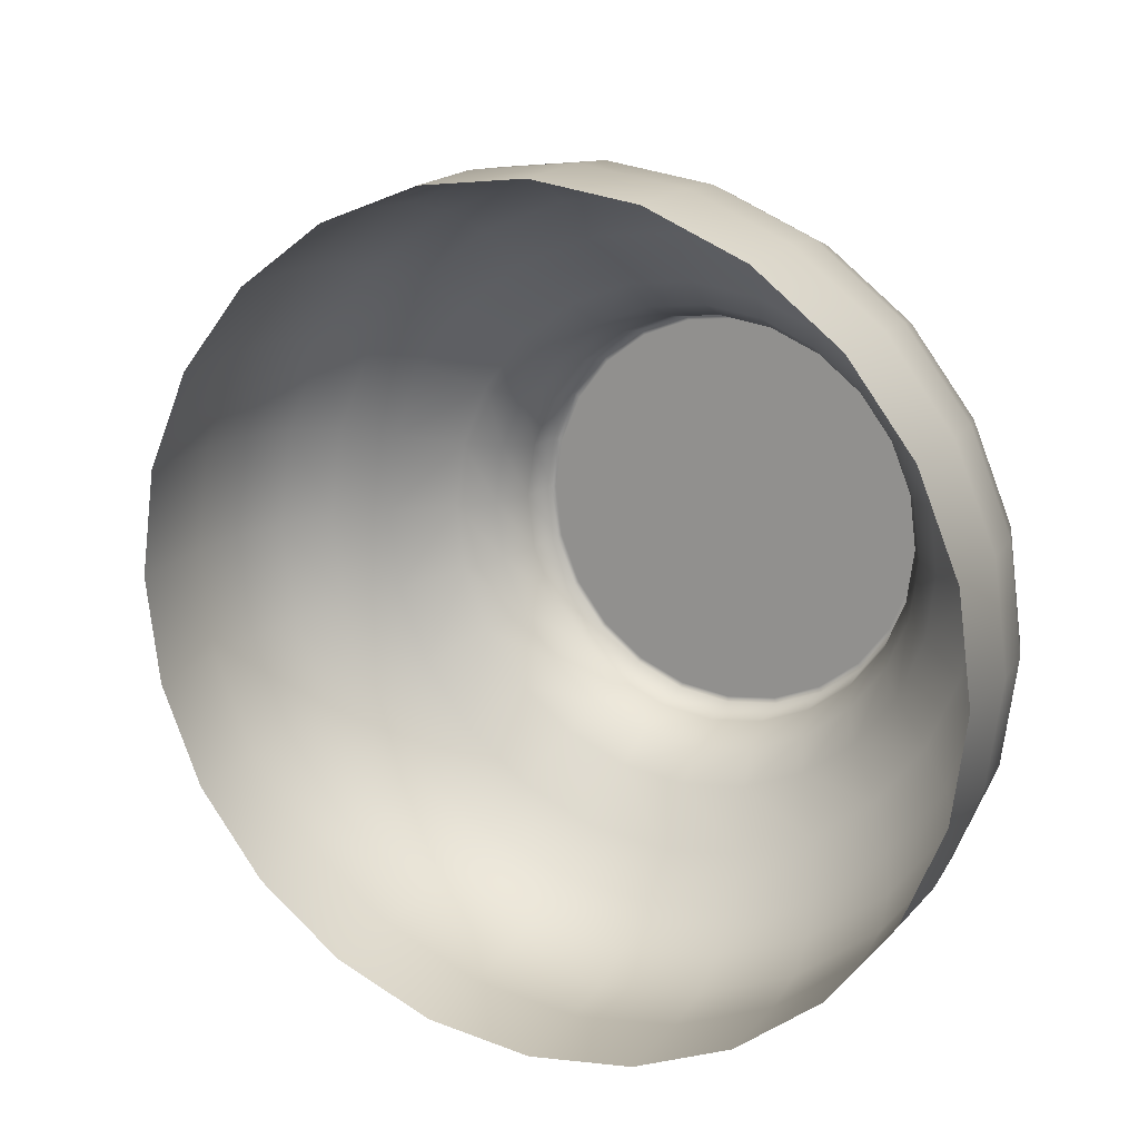
<metadata>
{"format":"obj","ext":"obj","renderer":"f3d","projection":"perspective","resolution":1024,"background":"white","views":[{"elev":-58.1,"azim":63.3,"up":"+Y"}]}
</metadata>
<code>
o inside_co0_1/inside_co0/mesh32/mesh32-geometry#mesh32-geometry
v -0.001356 0.4514 0.3324
v -0.001356 0.4575 0.2988
v 0.03072 0.4554 0.2951
v -0.04017 0.4489 0.3279
v -0.001356 0.4639 0.2792
v 0.03746 0.4489 0.3279
v -0.001356 0.4436 0.3597
v -0.03344 0.4554 0.2951
v -0.02986 0.462 0.2759
v 0.02715 0.462 0.2759
v 0.0606 0.4492 0.2844
v 0.0426 0.4407 0.3547
v -0.04531 0.4407 0.3547
v -0.07633 0.4414 0.315
v -0.02771 0.4734 0.26
v -0.001356 0.4752 0.2631
v 0.07361 0.4414 0.315
v 0.08351 0.4322 0.34
v -0.001356 0.4308 0.3835
v 0.04626 0.4276 0.3781
v -0.06331 0.4492 0.2844
v -0.05641 0.4565 0.2664
v -0.05228 0.4684 0.2512
v 0.025 0.4734 0.26
v 0.0537 0.4565 0.2664
v 0.08628 0.4394 0.2673
v 0.0906 0.4184 0.3621
v -0.04897 0.4276 0.3781
v -0.08622 0.4322 0.34
v -0.1074 0.4295 0.2943
v -0.05088 0.4848 0.239
v -0.027 0.4898 0.2476
v -0.001356 0.4914 0.2505
v 0.1047 0.4295 0.2943
v 0.1187 0.4188 0.3167
v 0.1287 0.4038 0.3368
v -0.001356 0.4128 0.4036
v 0.04844 0.4095 0.398
v 0.09485 0.3999 0.3813
v -0.08899 0.4394 0.2673
v -0.07921 0.4477 0.2512
v -0.07336 0.4603 0.2372
v -0.07142 0.477 0.2254
v 0.02428 0.4898 0.2476
v 0.04957 0.4684 0.2512
v 0.0765 0.4477 0.2512
v 0.106 0.4265 0.2451
v 0.1347 0.3846 0.3548
v -0.05115 0.4095 0.398
v -0.09331 0.4184 0.3621
v -0.1214 0.4188 0.3167
v -0.1312 0.4139 0.2674
v -0.06939 0.4759 0.2236
v -0.04944 0.4836 0.2368
v -0.02625 0.4884 0.2452
v -0.001356 0.49 0.248
v 0.1285 0.4139 0.2674
v 0.1457 0.4012 0.2862
v 0.1579 0.3848 0.3039
v 0.1653 0.3647 0.3203
v -0.001356 0.3898 0.4202
v 0.04918 0.3865 0.4144
v 0.09625 0.3767 0.3976
v 0.1367 0.3612 0.3707
v -0.1087 0.4265 0.2451
v -0.0967 0.4363 0.2315
v -0.08954 0.4497 0.219
v -0.08716 0.4667 0.2076
v -0.08467 0.466 0.2063
v 0.02354 0.4884 0.2452
v 0.04817 0.4848 0.239
v 0.07065 0.4603 0.2372
v 0.09399 0.4363 0.2315
v 0.1183 0.4116 0.2192
v 0.1677 0.341 0.3357
v -0.05189 0.3865 0.4144
v -0.09756 0.3999 0.3813
v -0.1314 0.4038 0.3368
v -0.1484 0.4012 0.2862
v -0.1462 0.3959 0.2361
v -0.001356 0.4419 0.1647
v 0.1435 0.3959 0.2361
v 0.1626 0.3807 0.2508
v 0.1763 0.3626 0.2655
v 0.1845 0.3415 0.2802
v 0.1872 0.3175 0.2949
v -0.05189 0.3481 0.4366
v -0.001356 0.3514 0.4424
v 0.04918 0.3481 0.4366
v 0.09625 0.3383 0.4197
v 0.1367 0.3228 0.3928
v -0.1211 0.4116 0.2192
v -0.1077 0.4231 0.2085
v -0.09971 0.4375 0.1977
v -0.09706 0.4547 0.1869
v -0.09429 0.4544 0.1862
v 0.04673 0.4836 0.2368
v 0.06871 0.477 0.2254
v 0.08682 0.4497 0.219
v 0.105 0.4231 0.2085
v 0.1226 0.3956 0.1915
v 0.1677 0.3026 0.3578
v -0.09896 0.3383 0.4197
v -0.09896 0.3767 0.3976
v -0.1374 0.3846 0.3548
v -0.1606 0.3848 0.3039
v -0.1653 0.3807 0.2508
v -0.1513 0.3765 0.2025
v -0.09756 0.4419 0.1647
v 0.06668 0.4759 0.2236
v 0.1486 0.3765 0.2025
v 0.1684 0.3587 0.2127
v 0.1826 0.3388 0.2242
v 0.191 0.3166 0.237
v 0.1939 0.2922 0.2511
v 0.1872 0.279 0.3171
v -0.1253 0.3956 0.1915
v -0.1115 0.4088 0.1838
v -0.1032 0.4243 0.1749
v -0.1004 0.4419 0.1647
v -0.09429 0.4295 0.1431
v 0.08195 0.466 0.2063
v 0.08445 0.4667 0.2076
v 0.09699 0.4375 0.1977
v 0.1088 0.4088 0.1838
v 0.1183 0.3795 0.1637
v -0.1394 0.3228 0.3928
v -0.1394 0.3612 0.3707
v -0.168 0.3647 0.3203
v -0.179 0.3626 0.2655
v -0.1711 0.3587 0.2127
v -0.1462 0.357 0.1689
v -0.08467 0.4179 0.123
v 0.09158 0.4544 0.1862
v 0.1435 0.357 0.1689
v 0.1626 0.3368 0.1746
v 0.1763 0.315 0.183
v 0.1845 0.2917 0.1939
v 0.1872 0.2669 0.2074
v 0.1939 0.2538 0.2733
v -0.1211 0.3795 0.1637
v -0.1077 0.3946 0.1591
v -0.09971 0.4111 0.152
v -0.09706 0.4291 0.1425
v -0.06939 0.4079 0.1058
v 0.09485 0.4419 0.1647
v 0.09434 0.4547 0.1869
v 0.1005 0.4243 0.1749
v 0.105 0.3946 0.1591
v 0.106 0.3646 0.1378
v -0.1704 0.3026 0.3578
v -0.1704 0.341 0.3357
v -0.1872 0.3415 0.2802
v -0.1853 0.3388 0.2242
v -0.1653 0.3368 0.1746
v -0.1312 0.339 0.1376
v -0.08716 0.4172 0.1218
v -0.04944 0.4003 0.09254
v 0.09158 0.4295 0.1431
v 0.0977 0.4419 0.1647
v 0.1285 0.339 0.1376
v 0.1457 0.3163 0.1392
v 0.1579 0.2928 0.1446
v 0.1653 0.2685 0.1537
v 0.1677 0.2434 0.1666
v 0.1872 0.2285 0.2295
v -0.1087 0.3646 0.1378
v -0.0967 0.3813 0.1361
v -0.08954 0.3988 0.1308
v -0.07142 0.4069 0.104
v -0.02625 0.3955 0.0842
v 0.08195 0.4179 0.123
v 0.09434 0.4291 0.1425
v 0.09699 0.4111 0.152
v 0.09399 0.3813 0.1361
v 0.08628 0.3517 0.1156
v -0.1899 0.279 0.3171
v -0.1899 0.3175 0.2949
v -0.1937 0.3166 0.237
v -0.179 0.315 0.183
v -0.1484 0.3163 0.1392
v -0.1074 0.3234 0.1106
v -0.05088 0.399 0.09038
v -0.001356 0.3938 0.08137
v 0.06668 0.4079 0.1058
v 0.08445 0.4172 0.1218
v 0.1047 0.3234 0.1106
v 0.1187 0.2987 0.1087
v 0.1287 0.2738 0.1116
v 0.1347 0.2486 0.1192
v 0.1367 0.2232 0.1316
v 0.1677 0.205 0.1888
v -0.08899 0.3517 0.1156
v -0.07921 0.3699 0.1164
v -0.07336 0.3883 0.1125
v -0.027 0.3941 0.08181
v 0.02354 0.3955 0.0842
v 0.04673 0.4003 0.09254
v 0.06871 0.4069 0.104
v 0.08682 0.3988 0.1308
v 0.0765 0.3699 0.1164
v 0.0606 0.3419 0.09849
v -0.1966 0.2538 0.2733
v -0.1966 0.2922 0.2511
v -0.1872 0.2917 0.1939
v -0.1606 0.2928 0.1446
v -0.1214 0.2987 0.1087
v -0.07633 0.3115 0.09001
v -0.05228 0.3802 0.09851
v -0.001356 0.3924 0.0789
v 0.04817 0.399 0.09038
v 0.07065 0.3883 0.1125
v 0.07361 0.3115 0.09001
v 0.08351 0.2852 0.08539
v 0.0906 0.2592 0.08631
v 0.09485 0.2333 0.09273
v 0.09625 0.2077 0.1047
v 0.1367 0.1848 0.1538
v -0.05641 0.3611 0.1012
v -0.06331 0.3419 0.09849
v -0.02771 0.3751 0.0897
v 0.02428 0.3941 0.08181
v 0.04957 0.3802 0.09851
v 0.0537 0.3611 0.1012
v 0.03072 0.3357 0.08779
v -0.1899 0.2285 0.2295
v -0.1899 0.2669 0.2074
v -0.168 0.2685 0.1537
v -0.1314 0.2738 0.1116
v -0.08622 0.2852 0.08539
v -0.04017 0.304 0.07702
v -0.001356 0.3734 0.0867
v 0.025 0.3751 0.0897
v 0.03746 0.304 0.07702
v 0.0426 0.2768 0.07071
v 0.04626 0.25 0.07038
v 0.04844 0.2237 0.07609
v 0.04918 0.1979 0.08784
v 0.09625 0.1692 0.1269
v -0.02985 0.3556 0.09167
v -0.03344 0.3357 0.08779
v 0.02715 0.3556 0.09167
v -0.001356 0.3336 0.08411
v -0.1704 0.205 0.1888
v -0.1704 0.2434 0.1666
v -0.1374 0.2486 0.1192
v -0.09331 0.2592 0.08631
v -0.04531 0.2768 0.07071
v -0.001356 0.3015 0.0726
v -0.001356 0.3538 0.08843
v -0.001356 0.2739 0.06568
v -0.001356 0.2468 0.06495
v -0.001356 0.2204 0.07042
v -0.001356 0.1946 0.08207
v 0.04918 0.1595 0.11
v -0.1394 0.1848 0.1538
v -0.1394 0.2232 0.1316
v -0.09756 0.2333 0.09273
v -0.04897 0.25 0.07038
v -0.05115 0.2237 0.07609
v -0.05189 0.1979 0.08784
v -0.001356 0.1562 0.1042
v -0.09896 0.1692 0.1269
v -0.09896 0.2077 0.1047
v -0.05189 0.1595 0.11
f 1 2 3
f 1 4 2
f 2 5 3
f 1 3 6
f 7 4 1
f 4 8 2
f 2 9 5
f 3 5 10
f 6 3 11
f 12 1 6
f 7 13 4
f 7 1 12
f 4 14 8
f 2 8 9
f 5 9 15
f 5 16 10
f 3 10 11
f 6 11 17
f 12 6 18
f 19 13 7
f 13 14 4
f 20 7 12
f 14 21 8
f 8 22 9
f 9 23 15
f 5 15 16
f 10 16 24
f 11 10 25
f 17 11 26
f 18 6 17
f 27 12 18
f 19 28 13
f 19 7 20
f 13 29 14
f 20 12 27
f 14 30 21
f 8 21 22
f 9 22 23
f 15 23 31
f 16 15 32
f 24 16 33
f 10 24 25
f 11 25 26
f 17 26 34
f 18 17 35
f 27 18 36
f 37 28 19
f 28 29 13
f 38 19 20
f 29 30 14
f 39 20 27
f 30 40 21
f 21 41 22
f 22 42 23
f 31 23 43
f 32 15 31
f 16 32 33
f 24 33 44
f 25 24 45
f 26 25 46
f 34 26 47
f 35 17 34
f 18 35 36
f 27 36 48
f 37 49 28
f 37 19 38
f 28 50 29
f 38 20 39
f 29 51 30
f 39 27 48
f 30 52 40
f 21 40 41
f 22 41 42
f 23 42 43
f 31 43 53
f 32 31 54
f 33 32 55
f 33 56 44
f 45 24 44
f 25 45 46
f 26 46 47
f 34 47 57
f 35 34 58
f 36 35 59
f 36 60 48
f 61 49 37
f 49 50 28
f 62 37 38
f 50 51 29
f 63 38 39
f 51 52 30
f 64 39 48
f 52 65 40
f 40 66 41
f 42 41 67
f 43 42 68
f 43 69 53
f 31 53 54
f 32 54 55
f 33 55 56
f 56 70 44
f 45 44 71
f 45 72 46
f 46 73 47
f 57 47 74
f 34 57 58
f 35 58 59
f 36 59 60
f 48 60 75
f 61 76 49
f 62 61 37
f 49 77 50
f 63 62 38
f 50 78 51
f 64 63 39
f 51 79 52
f 48 75 64
f 52 80 65
f 40 65 66
f 67 41 66
f 68 42 67
f 43 68 69
f 53 69 81
f 54 53 81
f 55 54 81
f 56 55 81
f 56 81 70
f 44 70 71
f 72 45 71
f 72 73 46
f 47 73 74
f 57 74 82
f 58 57 83
f 58 84 59
f 59 85 60
f 60 86 75
f 61 87 76
f 49 76 77
f 62 88 61
f 77 78 50
f 63 89 62
f 78 79 51
f 64 90 63
f 79 80 52
f 64 75 91
f 65 80 92
f 65 93 66
f 67 66 94
f 68 67 95
f 68 96 69
f 69 96 81
f 70 81 97
f 70 97 71
f 72 71 98
f 72 99 73
f 73 100 74
f 82 74 101
f 57 82 83
f 58 83 84
f 59 84 85
f 60 85 86
f 75 86 102
f 88 87 61
f 87 103 76
f 76 104 77
f 89 88 62
f 77 105 78
f 90 89 63
f 78 106 79
f 91 90 64
f 79 107 80
f 75 102 91
f 80 108 92
f 65 92 93
f 94 66 93
f 95 67 94
f 68 95 96
f 96 109 81
f 97 81 110
f 71 97 98
f 98 99 72
f 99 100 73
f 100 101 74
f 82 101 111
f 82 112 83
f 83 113 84
f 84 114 85
f 85 115 86
f 86 116 102
f 76 103 104
f 77 104 105
f 78 105 106
f 79 106 107
f 80 107 108
f 92 108 117
f 93 92 118
f 94 93 119
f 95 94 120
f 95 109 96
f 81 109 121
f 110 81 122
f 97 110 98
f 98 123 99
f 99 124 100
f 100 125 101
f 101 126 111
f 82 111 112
f 83 112 113
f 84 113 114
f 85 114 115
f 86 115 116
f 103 127 104
f 104 128 105
f 106 105 129
f 106 130 107
f 107 131 108
f 117 108 132
f 92 117 118
f 119 93 118
f 120 94 119
f 95 120 109
f 120 121 109
f 81 121 133
f 122 81 134
f 110 122 123
f 98 110 123
f 123 124 99
f 124 125 100
f 125 126 101
f 126 135 111
f 111 136 112
f 112 137 113
f 113 138 114
f 114 139 115
f 115 140 116
f 104 127 128
f 105 128 129
f 106 129 130
f 107 130 131
f 108 131 132
f 117 132 141
f 118 117 142
f 119 118 143
f 120 119 144
f 120 144 121
f 121 144 133
f 81 133 145
f 134 81 146
f 122 134 147
f 123 122 147
f 123 147 124
f 124 148 125
f 125 149 126
f 126 150 135
f 111 135 136
f 112 136 137
f 113 137 138
f 114 138 139
f 115 139 140
f 128 127 151
f 129 128 152
f 129 153 130
f 130 154 131
f 131 155 132
f 141 132 156
f 117 141 142
f 143 118 142
f 144 119 143
f 144 157 133
f 133 157 145
f 81 145 158
f 81 159 146
f 134 146 160
f 147 134 160
f 147 148 124
f 148 149 125
f 149 150 126
f 150 161 135
f 135 162 136
f 136 163 137
f 137 164 138
f 138 165 139
f 139 166 140
f 128 151 152
f 129 152 153
f 130 153 154
f 131 154 155
f 132 155 156
f 141 156 167
f 142 141 168
f 143 142 169
f 144 143 157
f 157 170 145
f 145 170 158
f 81 158 171
f 81 172 159
f 146 159 173
f 146 173 160
f 147 160 148
f 148 174 149
f 149 175 150
f 161 150 176
f 135 161 162
f 136 162 163
f 137 163 164
f 138 164 165
f 139 165 166
f 152 151 177
f 153 152 178
f 153 179 154
f 154 180 155
f 156 155 181
f 182 167 156
f 168 141 167
f 169 142 168
f 157 143 169
f 157 169 170
f 170 183 158
f 158 183 171
f 81 171 184
f 81 185 172
f 159 172 186
f 159 186 173
f 160 173 174
f 160 174 148
f 174 175 149
f 150 175 176
f 161 176 187
f 162 161 188
f 163 162 189
f 163 190 164
f 164 191 165
f 165 192 166
f 152 177 178
f 153 178 179
f 154 179 180
f 155 180 181
f 182 156 181
f 193 167 182
f 194 168 167
f 169 168 195
f 170 169 195
f 183 170 195
f 183 196 171
f 171 196 184
f 81 184 197
f 81 198 185
f 172 185 199
f 172 199 186
f 173 186 200
f 173 200 174
f 174 200 175
f 175 201 176
f 187 176 202
f 161 187 188
f 162 188 189
f 163 189 190
f 164 190 191
f 165 191 192
f 178 177 203
f 178 204 179
f 179 205 180
f 181 180 206
f 182 181 207
f 194 167 193
f 208 193 182
f 195 168 194
f 183 195 209
f 196 183 209
f 196 210 184
f 197 184 210
f 81 197 198
f 185 198 211
f 185 211 199
f 186 199 212
f 186 212 200
f 200 201 175
f 176 201 202
f 187 202 213
f 188 187 214
f 189 188 215
f 190 189 216
f 191 190 217
f 191 218 192
f 178 203 204
f 179 204 205
f 180 205 206
f 207 181 206
f 208 182 207
f 219 194 193
f 220 193 208
f 209 195 194
f 196 209 221
f 210 196 221
f 197 210 222
f 198 197 222
f 198 222 211
f 199 211 223
f 212 199 223
f 200 212 201
f 201 224 202
f 213 202 225
f 187 213 214
f 188 214 215
f 189 215 216
f 190 216 217
f 191 217 218
f 204 203 226
f 204 227 205
f 206 205 228
f 207 206 229
f 208 207 230
f 209 194 219
f 219 193 220
f 231 220 208
f 221 209 219
f 232 210 221
f 222 210 232
f 211 222 233
f 223 211 233
f 212 223 224
f 201 212 224
f 202 224 225
f 213 225 234
f 214 213 235
f 215 214 236
f 216 215 237
f 217 216 238
f 218 217 239
f 204 226 227
f 205 227 228
f 206 228 229
f 230 207 229
f 231 208 230
f 240 219 220
f 241 220 231
f 221 219 240
f 232 221 240
f 233 222 232
f 223 233 242
f 224 223 242
f 224 242 225
f 234 225 243
f 213 234 235
f 214 235 236
f 215 236 237
f 216 237 238
f 217 238 239
f 227 226 244
f 228 227 245
f 229 228 246
f 230 229 247
f 231 230 248
f 240 220 241
f 249 241 231
f 250 232 240
f 233 232 250
f 242 233 250
f 225 242 243
f 234 243 249
f 235 234 251
f 236 235 252
f 237 236 253
f 238 237 254
f 239 238 255
f 227 244 245
f 228 245 246
f 247 229 246
f 248 230 247
f 249 231 248
f 250 240 241
f 249 243 241
f 242 250 243
f 234 249 251
f 235 251 252
f 236 252 253
f 237 253 254
f 238 254 255
f 245 244 256
f 246 245 257
f 247 246 258
f 248 247 259
f 251 249 248
f 243 250 241
f 252 251 259
f 253 252 260
f 254 253 261
f 255 254 262
f 245 256 257
f 258 246 257
f 259 247 258
f 251 248 259
f 252 259 260
f 253 260 261
f 262 254 261
f 263 257 256
f 258 257 264
f 259 258 260
f 260 264 261
f 262 261 265
f 264 257 263
f 260 258 264
f 261 264 265
f 265 264 263
f 3 2 1
f 2 4 1
f 3 5 2
f 6 3 1
f 1 4 7
f 2 8 4
f 5 9 2
f 10 5 3
f 11 3 6
f 6 1 12
f 4 13 7
f 12 1 7
f 8 14 4
f 9 8 2
f 15 9 5
f 10 16 5
f 11 10 3
f 17 11 6
f 18 6 12
f 7 13 19
f 4 14 13
f 12 7 20
f 8 21 14
f 9 22 8
f 15 23 9
f 16 15 5
f 24 16 10
f 25 10 11
f 26 11 17
f 17 6 18
f 18 12 27
f 13 28 19
f 20 7 19
f 14 29 13
f 27 12 20
f 21 30 14
f 22 21 8
f 23 22 9
f 31 23 15
f 32 15 16
f 33 16 24
f 25 24 10
f 26 25 11
f 34 26 17
f 35 17 18
f 36 18 27
f 19 28 37
f 13 29 28
f 20 19 38
f 14 30 29
f 27 20 39
f 21 40 30
f 22 41 21
f 23 42 22
f 43 23 31
f 31 15 32
f 33 32 16
f 44 33 24
f 45 24 25
f 46 25 26
f 47 26 34
f 34 17 35
f 36 35 18
f 48 36 27
f 28 49 37
f 38 19 37
f 29 50 28
f 39 20 38
f 30 51 29
f 48 27 39
f 40 52 30
f 41 40 21
f 42 41 22
f 43 42 23
f 53 43 31
f 54 31 32
f 55 32 33
f 44 56 33
f 44 24 45
f 46 45 25
f 47 46 26
f 57 47 34
f 58 34 35
f 59 35 36
f 48 60 36
f 37 49 61
f 28 50 49
f 38 37 62
f 29 51 50
f 39 38 63
f 30 52 51
f 48 39 64
f 40 65 52
f 41 66 40
f 67 41 42
f 68 42 43
f 53 69 43
f 54 53 31
f 55 54 32
f 56 55 33
f 44 70 56
f 71 44 45
f 46 72 45
f 47 73 46
f 74 47 57
f 58 57 34
f 59 58 35
f 60 59 36
f 75 60 48
f 49 76 61
f 37 61 62
f 50 77 49
f 38 62 63
f 51 78 50
f 39 63 64
f 52 79 51
f 64 75 48
f 65 80 52
f 66 65 40
f 66 41 67
f 67 42 68
f 69 68 43
f 81 69 53
f 81 53 54
f 81 54 55
f 81 55 56
f 70 81 56
f 71 70 44
f 71 45 72
f 46 73 72
f 74 73 47
f 82 74 57
f 83 57 58
f 59 84 58
f 60 85 59
f 75 86 60
f 76 87 61
f 77 76 49
f 61 88 62
f 50 78 77
f 62 89 63
f 51 79 78
f 63 90 64
f 52 80 79
f 91 75 64
f 92 80 65
f 66 93 65
f 94 66 67
f 95 67 68
f 69 96 68
f 81 96 69
f 97 81 70
f 71 97 70
f 98 71 72
f 73 99 72
f 74 100 73
f 101 74 82
f 83 82 57
f 84 83 58
f 85 84 59
f 86 85 60
f 102 86 75
f 61 87 88
f 76 103 87
f 77 104 76
f 62 88 89
f 78 105 77
f 63 89 90
f 79 106 78
f 64 90 91
f 80 107 79
f 91 102 75
f 92 108 80
f 93 92 65
f 93 66 94
f 94 67 95
f 96 95 68
f 81 109 96
f 110 81 97
f 98 97 71
f 72 99 98
f 73 100 99
f 74 101 100
f 111 101 82
f 83 112 82
f 84 113 83
f 85 114 84
f 86 115 85
f 102 116 86
f 104 103 76
f 105 104 77
f 106 105 78
f 107 106 79
f 108 107 80
f 117 108 92
f 118 92 93
f 119 93 94
f 120 94 95
f 96 109 95
f 121 109 81
f 122 81 110
f 98 110 97
f 99 123 98
f 100 124 99
f 101 125 100
f 111 126 101
f 112 111 82
f 113 112 83
f 114 113 84
f 115 114 85
f 116 115 86
f 104 127 103
f 105 128 104
f 129 105 106
f 107 130 106
f 108 131 107
f 132 108 117
f 118 117 92
f 118 93 119
f 119 94 120
f 109 120 95
f 109 121 120
f 133 121 81
f 134 81 122
f 123 122 110
f 123 110 98
f 99 124 123
f 100 125 124
f 101 126 125
f 111 135 126
f 112 136 111
f 113 137 112
f 114 138 113
f 115 139 114
f 116 140 115
f 128 127 104
f 129 128 105
f 130 129 106
f 131 130 107
f 132 131 108
f 141 132 117
f 142 117 118
f 143 118 119
f 144 119 120
f 121 144 120
f 133 144 121
f 145 133 81
f 146 81 134
f 147 134 122
f 147 122 123
f 124 147 123
f 125 148 124
f 126 149 125
f 135 150 126
f 136 135 111
f 137 136 112
f 138 137 113
f 139 138 114
f 140 139 115
f 151 127 128
f 152 128 129
f 130 153 129
f 131 154 130
f 132 155 131
f 156 132 141
f 142 141 117
f 142 118 143
f 143 119 144
f 133 157 144
f 145 157 133
f 158 145 81
f 146 159 81
f 160 146 134
f 160 134 147
f 124 148 147
f 125 149 148
f 126 150 149
f 135 161 150
f 136 162 135
f 137 163 136
f 138 164 137
f 139 165 138
f 140 166 139
f 152 151 128
f 153 152 129
f 154 153 130
f 155 154 131
f 156 155 132
f 167 156 141
f 168 141 142
f 169 142 143
f 157 143 144
f 145 170 157
f 158 170 145
f 171 158 81
f 159 172 81
f 173 159 146
f 160 173 146
f 148 160 147
f 149 174 148
f 150 175 149
f 176 150 161
f 162 161 135
f 163 162 136
f 164 163 137
f 165 164 138
f 166 165 139
f 177 151 152
f 178 152 153
f 154 179 153
f 155 180 154
f 181 155 156
f 156 167 182
f 167 141 168
f 168 142 169
f 169 143 157
f 170 169 157
f 158 183 170
f 171 183 158
f 184 171 81
f 172 185 81
f 186 172 159
f 173 186 159
f 174 173 160
f 148 174 160
f 149 175 174
f 176 175 150
f 187 176 161
f 188 161 162
f 189 162 163
f 164 190 163
f 165 191 164
f 166 192 165
f 178 177 152
f 179 178 153
f 180 179 154
f 181 180 155
f 181 156 182
f 182 167 193
f 167 168 194
f 195 168 169
f 195 169 170
f 195 170 183
f 171 196 183
f 184 196 171
f 197 184 81
f 185 198 81
f 199 185 172
f 186 199 172
f 200 186 173
f 174 200 173
f 175 200 174
f 176 201 175
f 202 176 187
f 188 187 161
f 189 188 162
f 190 189 163
f 191 190 164
f 192 191 165
f 203 177 178
f 179 204 178
f 180 205 179
f 206 180 181
f 207 181 182
f 193 167 194
f 182 193 208
f 194 168 195
f 209 195 183
f 209 183 196
f 184 210 196
f 210 184 197
f 198 197 81
f 211 198 185
f 199 211 185
f 212 199 186
f 200 212 186
f 175 201 200
f 202 201 176
f 213 202 187
f 214 187 188
f 215 188 189
f 216 189 190
f 217 190 191
f 192 218 191
f 204 203 178
f 205 204 179
f 206 205 180
f 206 181 207
f 207 182 208
f 193 194 219
f 208 193 220
f 194 195 209
f 221 209 196
f 221 196 210
f 222 210 197
f 222 197 198
f 211 222 198
f 223 211 199
f 223 199 212
f 201 212 200
f 202 224 201
f 225 202 213
f 214 213 187
f 215 214 188
f 216 215 189
f 217 216 190
f 218 217 191
f 226 203 204
f 205 227 204
f 228 205 206
f 229 206 207
f 230 207 208
f 219 194 209
f 220 193 219
f 208 220 231
f 219 209 221
f 221 210 232
f 232 210 222
f 233 222 211
f 233 211 223
f 224 223 212
f 224 212 201
f 225 224 202
f 234 225 213
f 235 213 214
f 236 214 215
f 237 215 216
f 238 216 217
f 239 217 218
f 227 226 204
f 228 227 205
f 229 228 206
f 229 207 230
f 230 208 231
f 220 219 240
f 231 220 241
f 240 219 221
f 240 221 232
f 232 222 233
f 242 233 223
f 242 223 224
f 225 242 224
f 243 225 234
f 235 234 213
f 236 235 214
f 237 236 215
f 238 237 216
f 239 238 217
f 244 226 227
f 245 227 228
f 246 228 229
f 247 229 230
f 248 230 231
f 241 220 240
f 231 241 249
f 240 232 250
f 250 232 233
f 250 233 242
f 243 242 225
f 249 243 234
f 251 234 235
f 252 235 236
f 253 236 237
f 254 237 238
f 255 238 239
f 245 244 227
f 246 245 228
f 246 229 247
f 247 230 248
f 248 231 249
f 241 240 250
f 241 243 249
f 243 250 242
f 251 249 234
f 252 251 235
f 253 252 236
f 254 253 237
f 255 254 238
f 256 244 245
f 257 245 246
f 258 246 247
f 259 247 248
f 248 249 251
f 241 250 243
f 259 251 252
f 260 252 253
f 261 253 254
f 262 254 255
f 257 256 245
f 257 246 258
f 258 247 259
f 259 248 251
f 260 259 252
f 261 260 253
f 261 254 262
f 256 257 263
f 264 257 258
f 260 258 259
f 261 264 260
f 265 261 262
f 263 257 264
f 264 258 260
f 265 264 261
f 263 264 265

</code>
